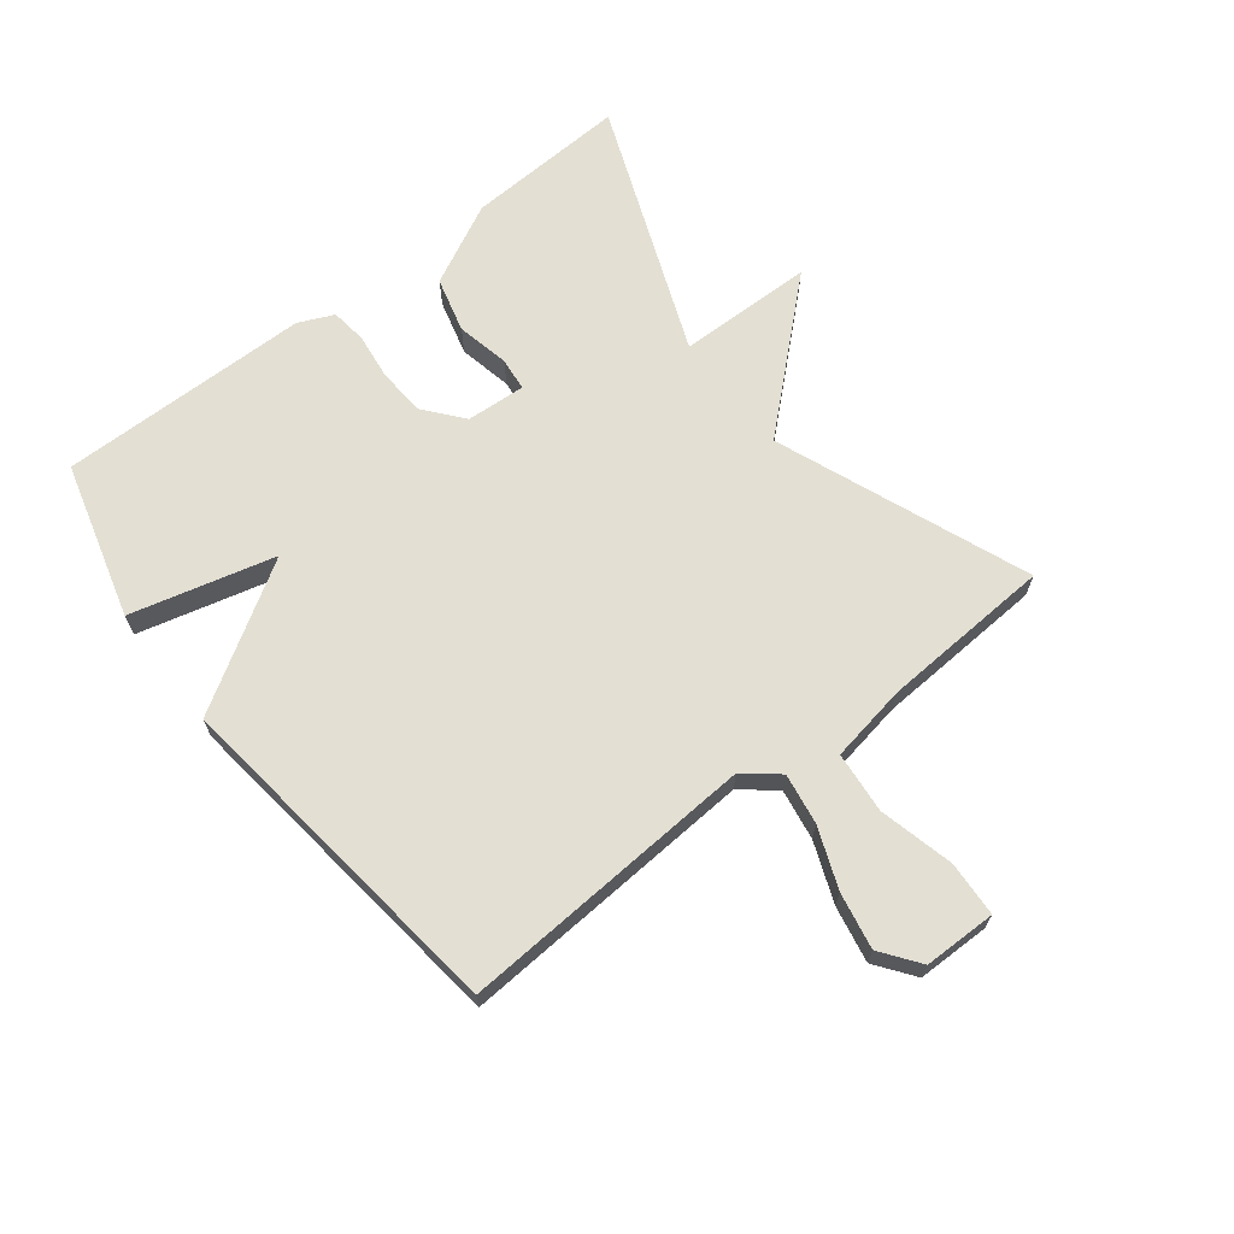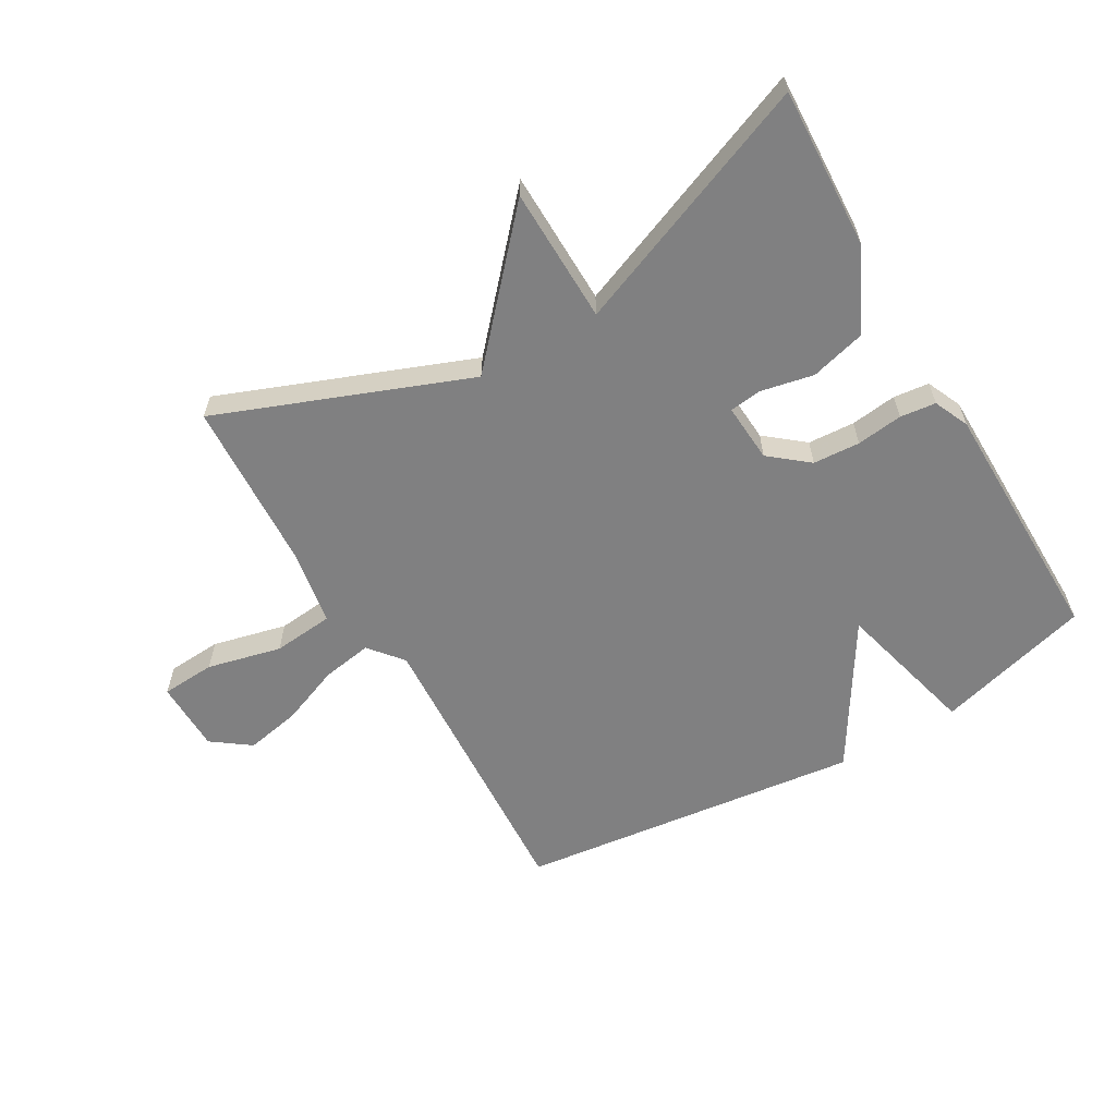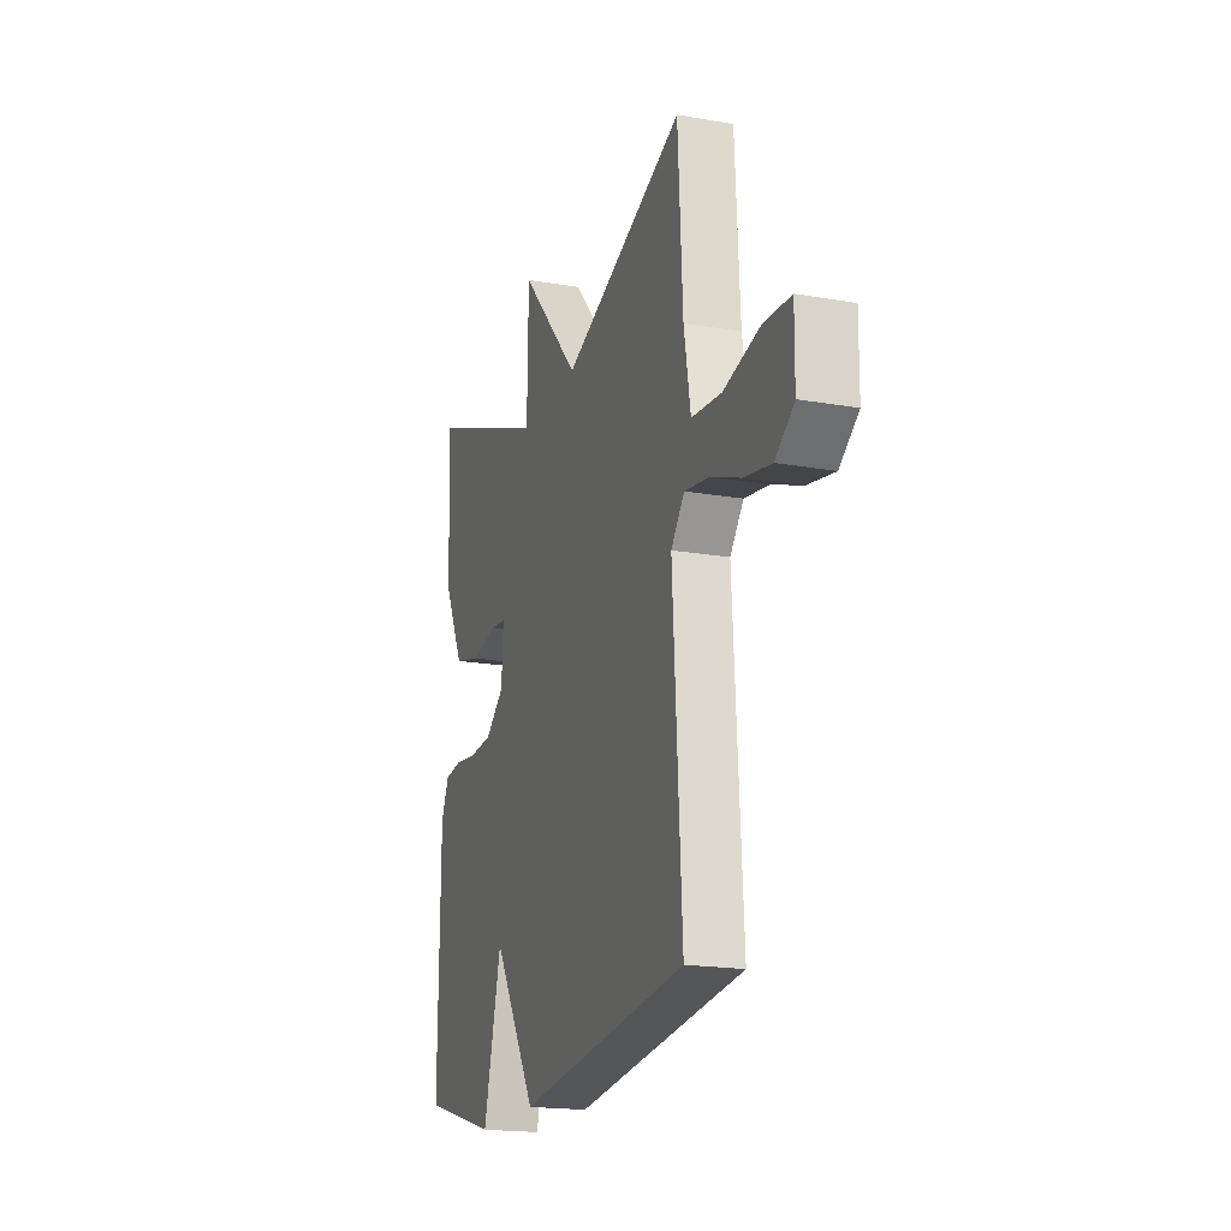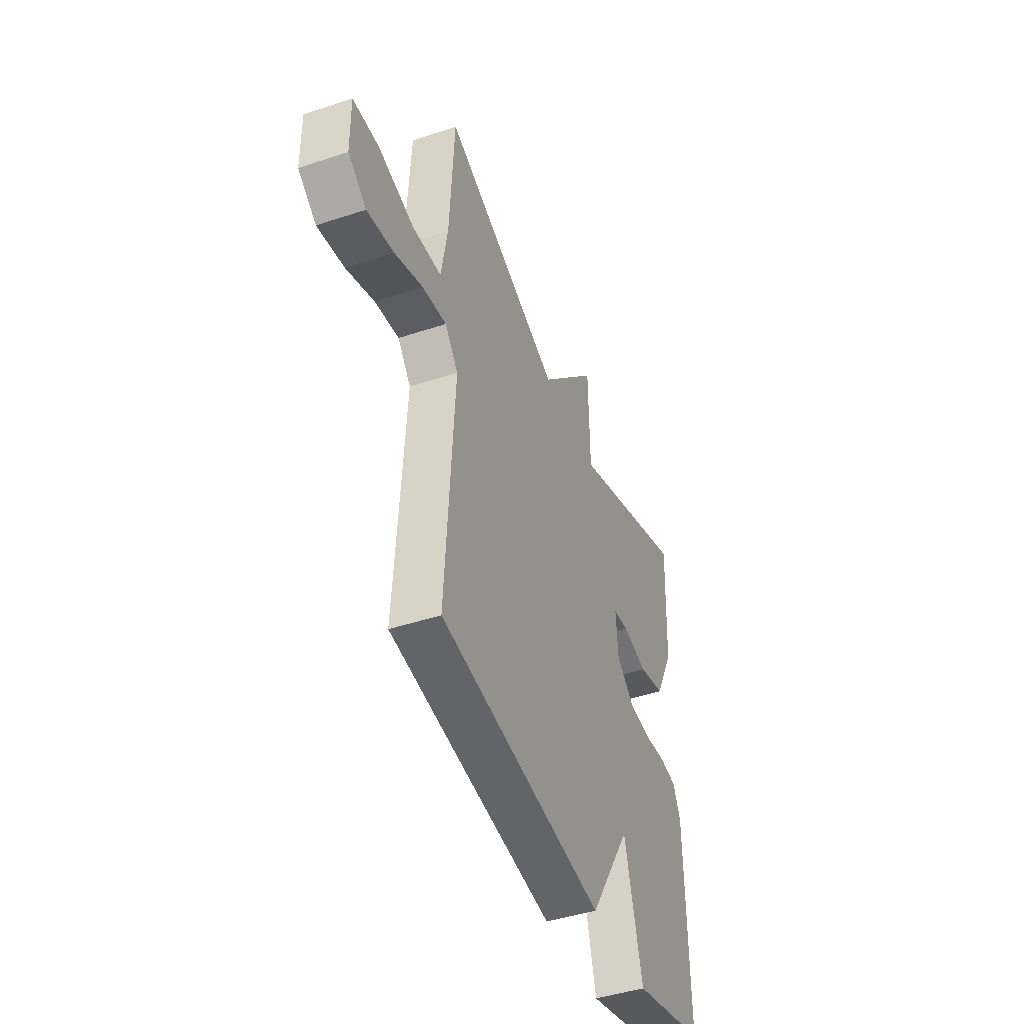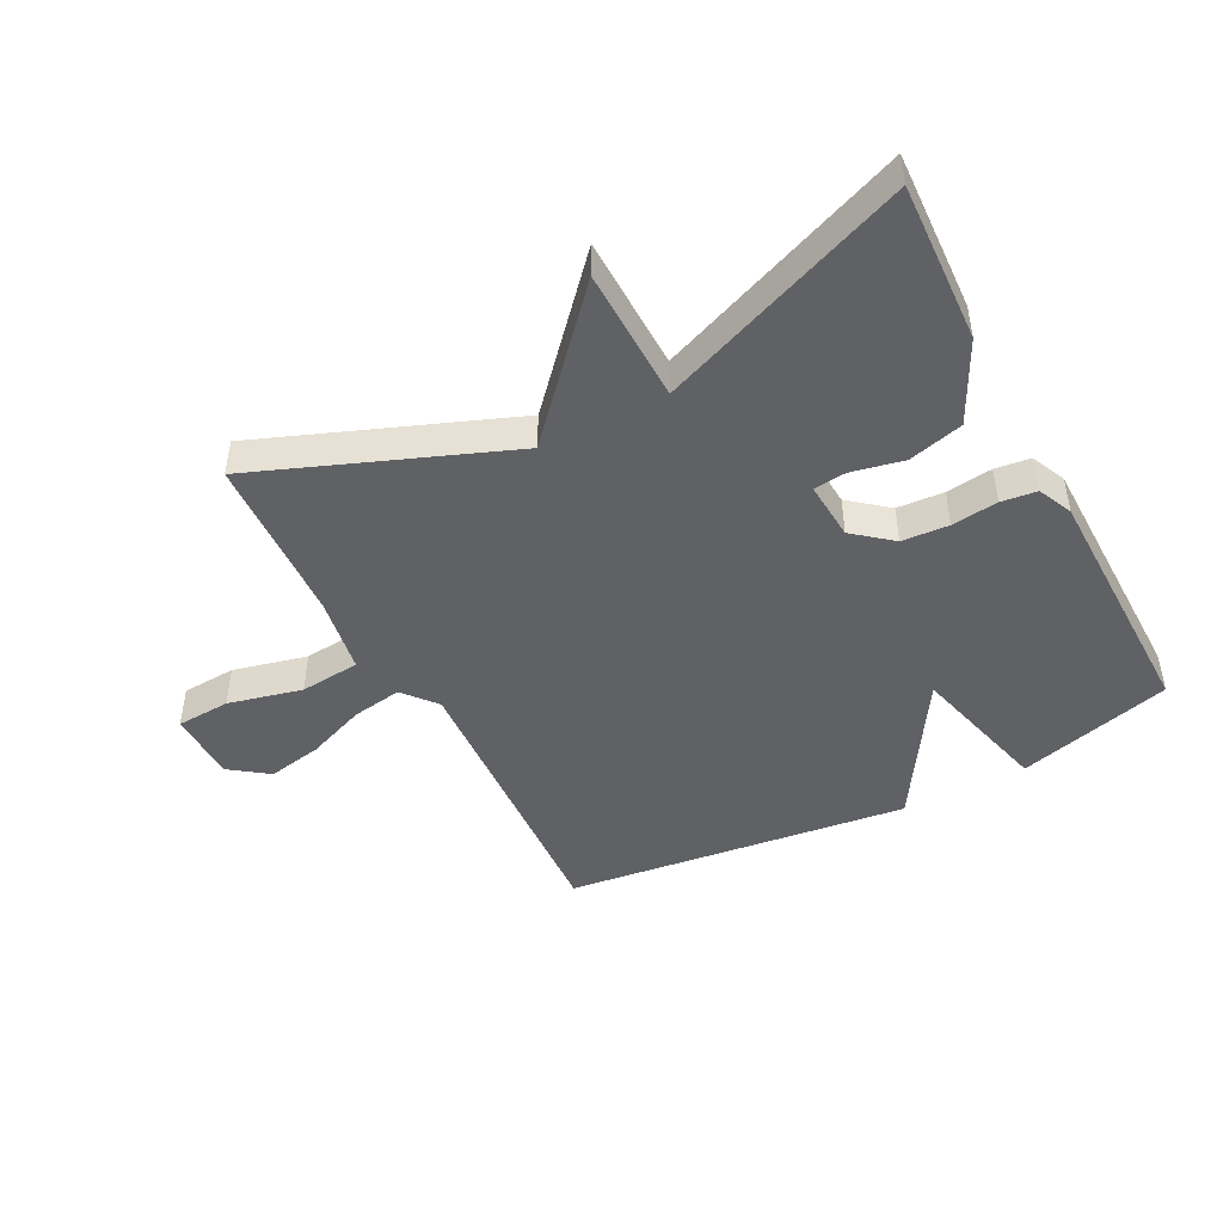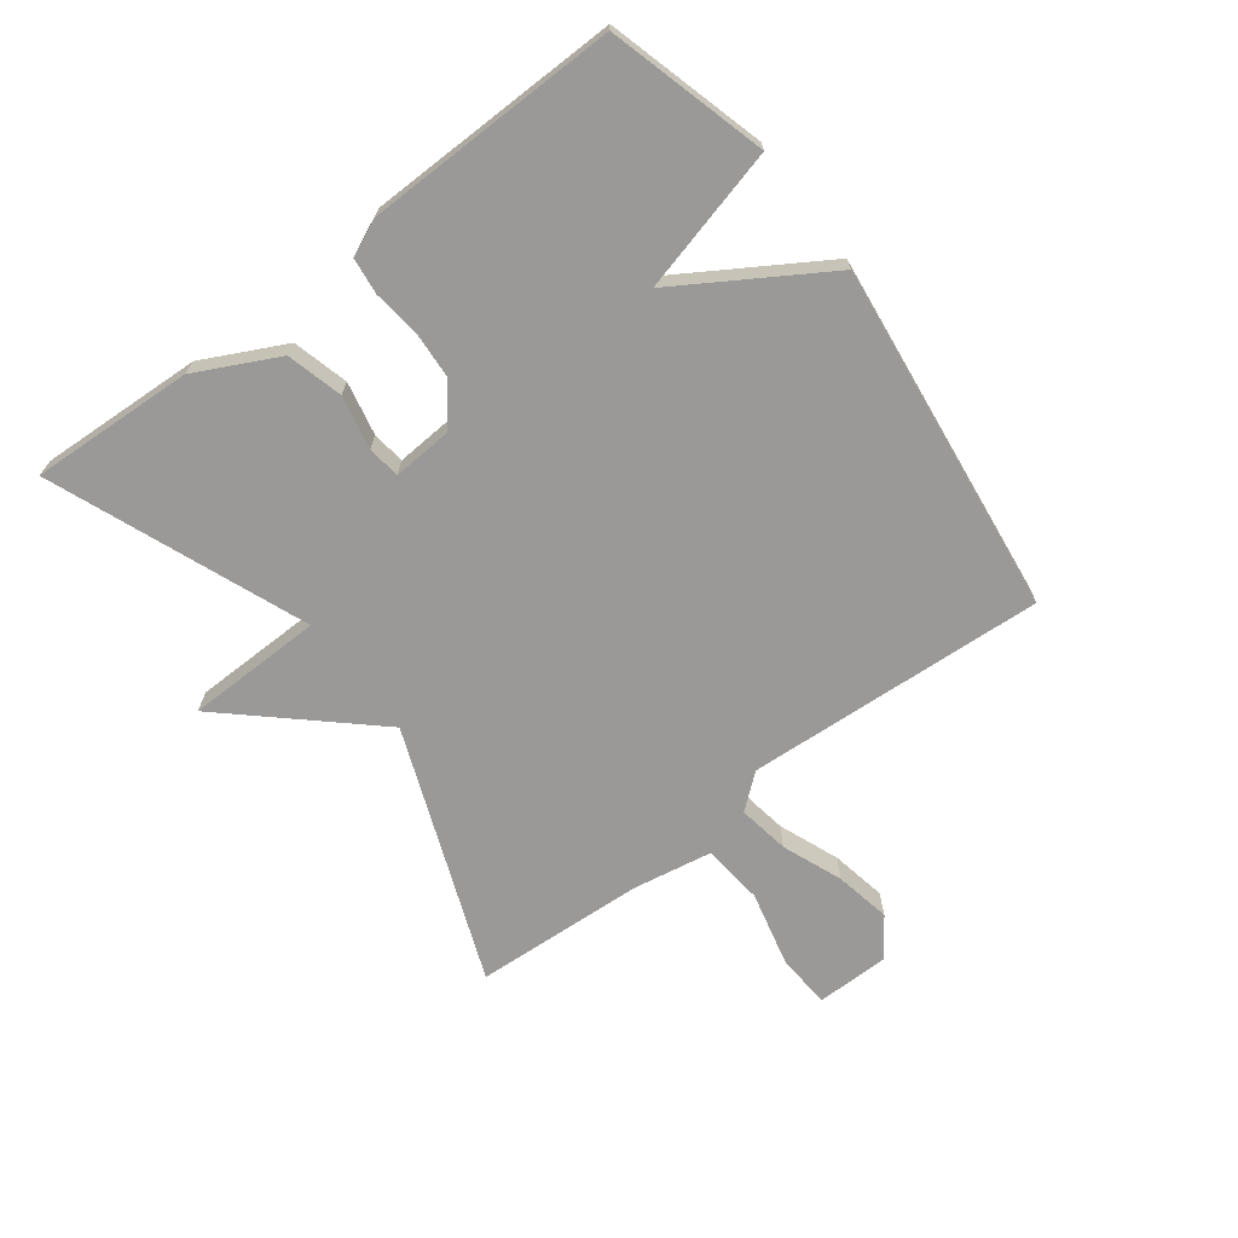
<metadata>
{"format":"obj","ext":"obj","renderer":"f3d","projection":"perspective","resolution":1024,"background":"white","views":[{"elev":67.1,"azim":-127.9,"up":"+Y"},{"elev":-60.2,"azim":30.4,"up":"+Y"},{"elev":-18.7,"azim":-108.5,"up":"+Z"},{"elev":-44.9,"azim":-69.0,"up":"+Z"},{"elev":-46.0,"azim":27.7,"up":"+Y"},{"elev":-68.9,"azim":127.3,"up":"+Y"}]}
</metadata>
<code>
v 0.5 0.07 0.5
v 0.487 0.07 0.243
v 0.422 0.07 0.114
v 0.334 0.07 0.091
v 0.25 0.07 0.109
v 0.198 0.07 0.103
v 0.204 0.07 0.009
v 0.265 0.07 -0.041
v 0.34 0.07 -0.046
v 0.414 0.07 -0.037
v 0.471 0.07 -0.044
v 0.496 0.07 -0.1
v 0.5 0.07 -0.5
v 0.252 0.07 -0.568
v 0.194 0.07 -0.34
v 0.052 0.07 -0.568
v -0.5 0.07 -0.5
v -0.47 0.07 -0.028
v -0.514 0.07 0.026
v -0.595 0.07 0.013
v -0.69 0.07 -0.024
v -0.779 0.07 -0.041
v -0.84 0.07 0.004
v -0.841 0.07 0.119
v -0.754 0.07 0.124
v -0.635 0.07 0.095
v -0.538 0.07 0.104
v -0.516 0.07 0.228
v -0.5 0.07 0.5
v -0.101 0.07 0.343
v 0.096 0.07 0.559
v 0.099 0.07 0.343
v 0.5 0 0.5
v 0.487 0 0.243
v 0.422 0 0.114
v 0.334 0 0.091
v 0.25 0 0.109
v 0.198 0 0.103
v 0.204 0 0.009
v 0.265 0 -0.041
v 0.34 0 -0.046
v 0.414 0 -0.037
v 0.471 0 -0.044
v 0.496 0 -0.1
v 0.5 0 -0.5
v 0.252 0 -0.568
v 0.194 0 -0.34
v 0.052 0 -0.568
v -0.5 0 -0.5
v -0.47 0 -0.028
v -0.514 0 0.026
v -0.595 0 0.013
v -0.69 0 -0.024
v -0.779 0 -0.041
v -0.84 0 0.004
v -0.841 0 0.119
v -0.754 0 0.124
v -0.635 0 0.095
v -0.538 0 0.104
v -0.516 0 0.228
v -0.5 0 0.5
v -0.101 0 0.343
v 0.096 0 0.559
v 0.099 0 0.343
f 30 31 32
f 28 29 30
f 27 28 30 32
f 24 25 26
f 23 24 26
f 22 23 26
f 21 22 26
f 20 21 26
f 19 20 26 27
f 18 19 27 32
f 17 18 32
f 16 17 32
f 15 16 32
f 13 14 15
f 12 13 15
f 11 12 15
f 10 11 15
f 9 10 15
f 8 9 15
f 7 8 15
f 6 7 15 32
f 3 4 5
f 2 3 5
f 1 2 5
f 32 1 5
f 5 6 32
f 64 63 62
f 62 61 60
f 64 62 60 59
f 58 57 56
f 58 56 55
f 58 55 54
f 58 54 53
f 58 53 52
f 59 58 52 51
f 64 59 51 50
f 64 50 49
f 64 49 48
f 64 48 47
f 47 46 45
f 47 45 44
f 47 44 43
f 47 43 42
f 47 42 41
f 47 41 40
f 47 40 39
f 64 47 39 38
f 37 36 35
f 37 35 34
f 37 34 33
f 37 33 64
f 64 38 37
f 1 33 34 2
f 2 34 35 3
f 3 35 36 4
f 4 36 37 5
f 5 37 38 6
f 6 38 39 7
f 7 39 40 8
f 8 40 41 9
f 9 41 42 10
f 10 42 43 11
f 11 43 44 12
f 12 44 45 13
f 13 45 46 14
f 14 46 47 15
f 15 47 48 16
f 16 48 49 17
f 17 49 50 18
f 18 50 51 19
f 19 51 52 20
f 20 52 53 21
f 21 53 54 22
f 22 54 55 23
f 23 55 56 24
f 24 56 57 25
f 25 57 58 26
f 26 58 59 27
f 27 59 60 28
f 28 60 61 29
f 29 61 62 30
f 30 62 63 31
f 31 63 64 32
f 32 64 33 1

</code>
